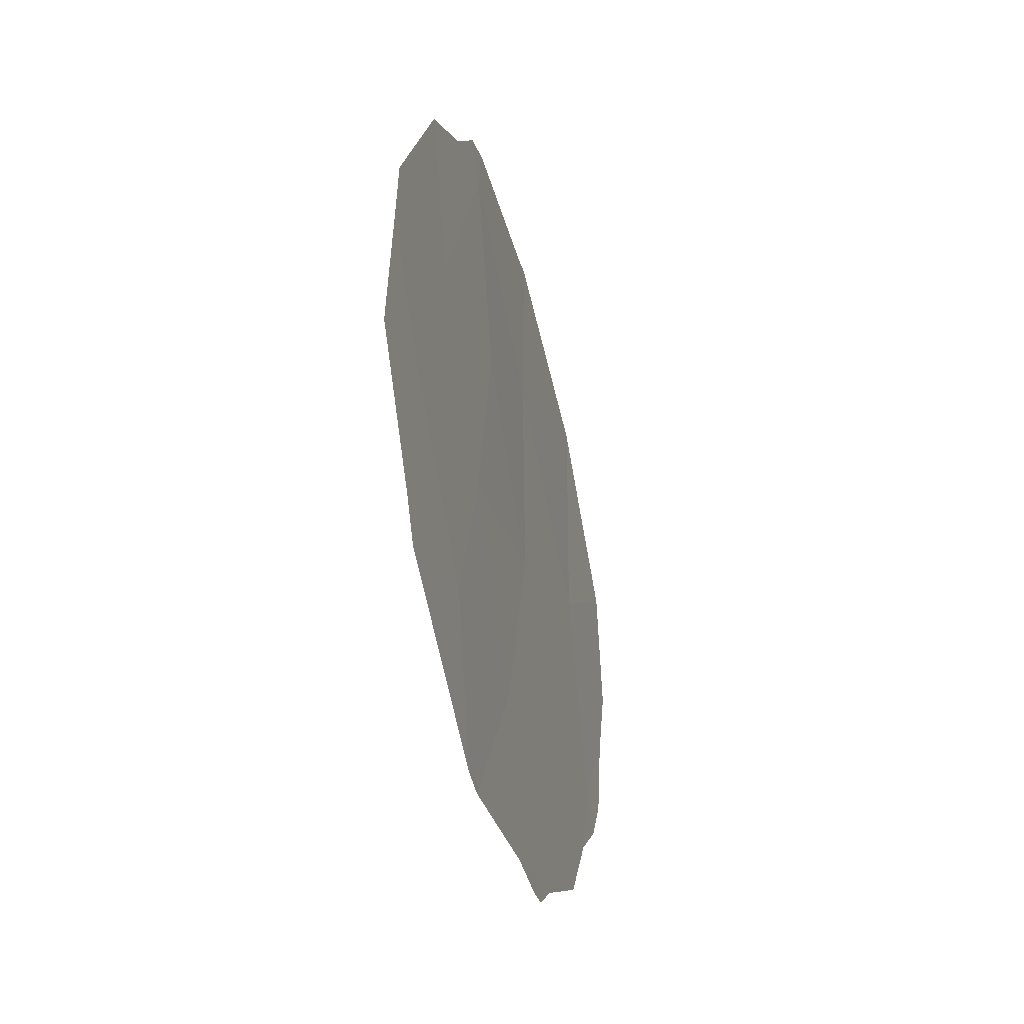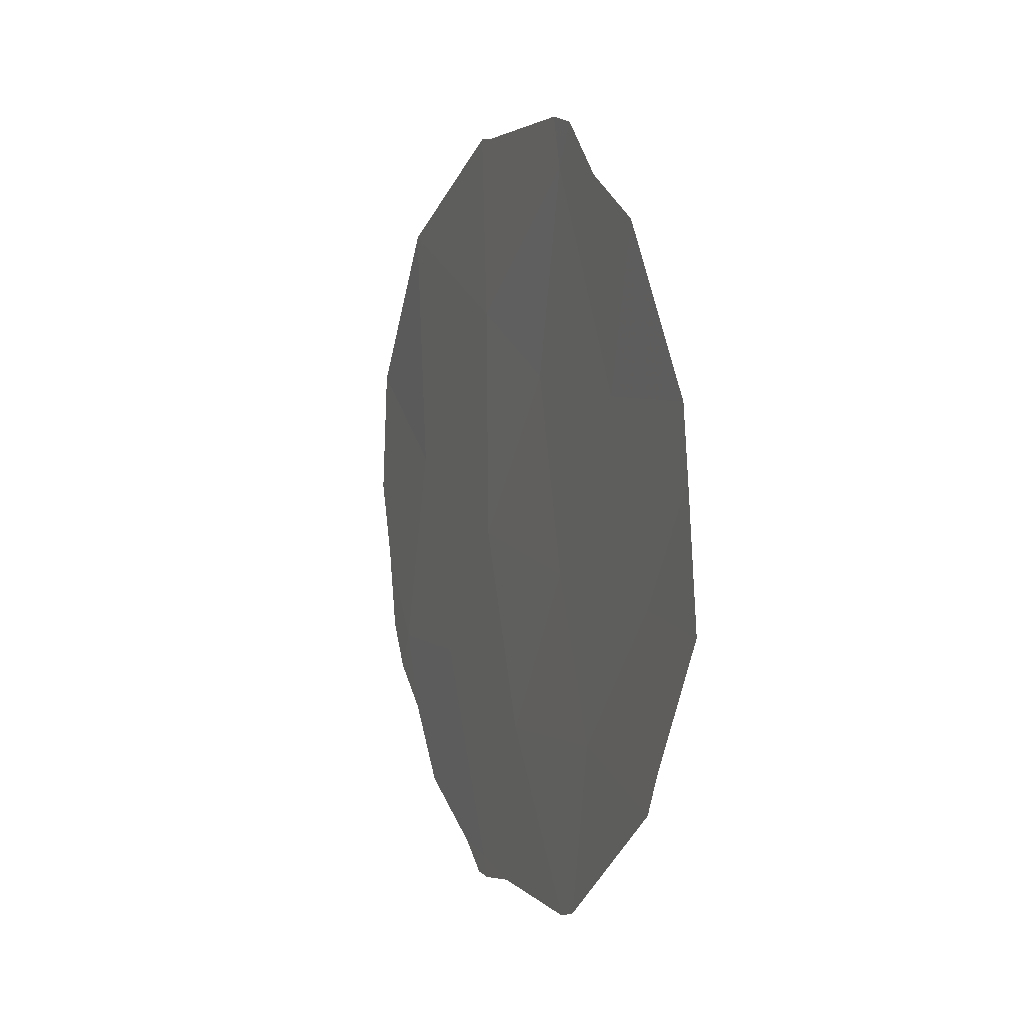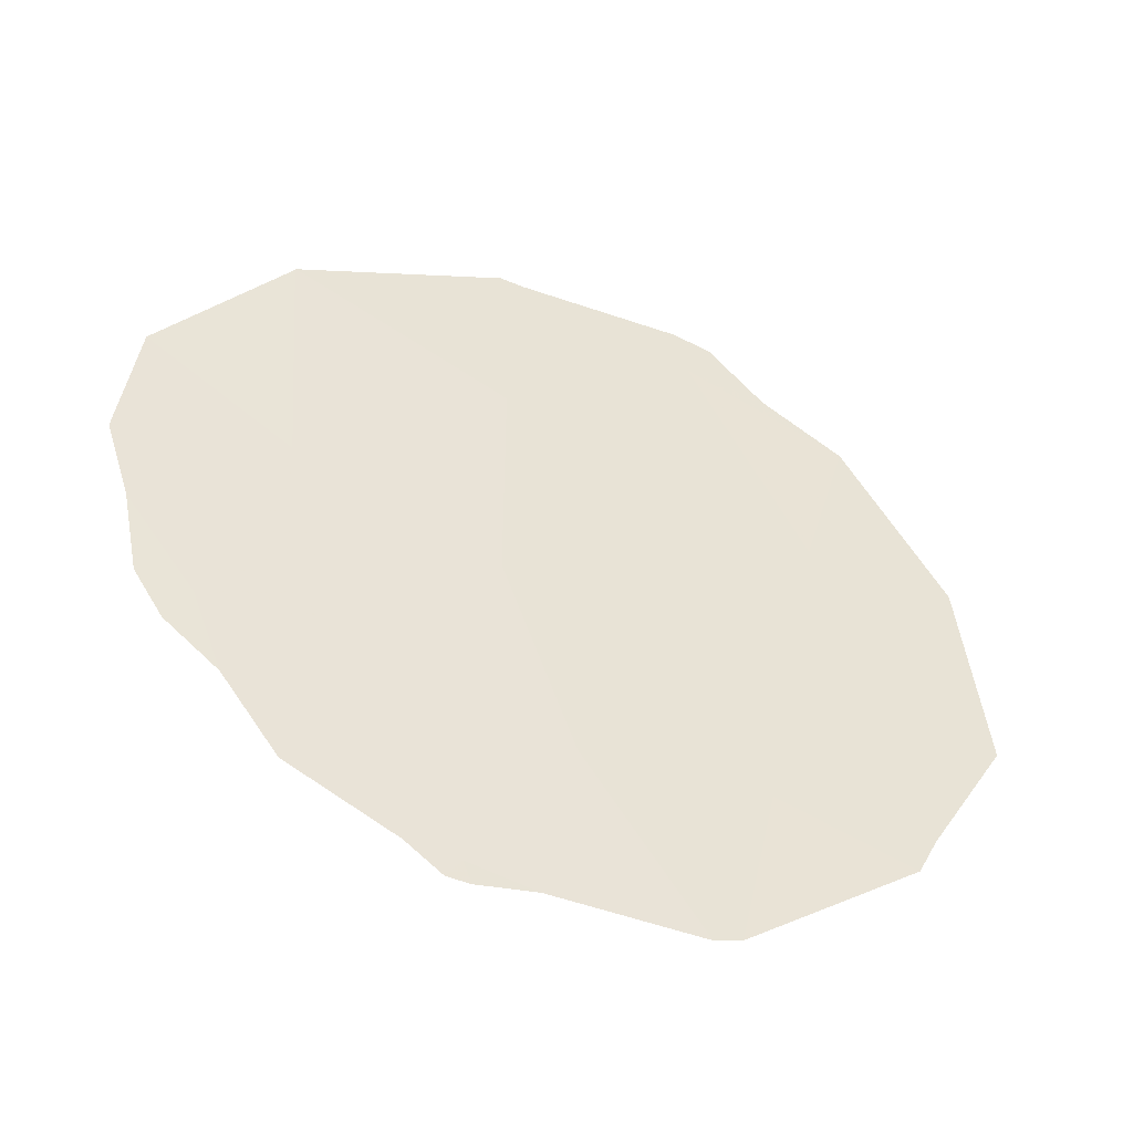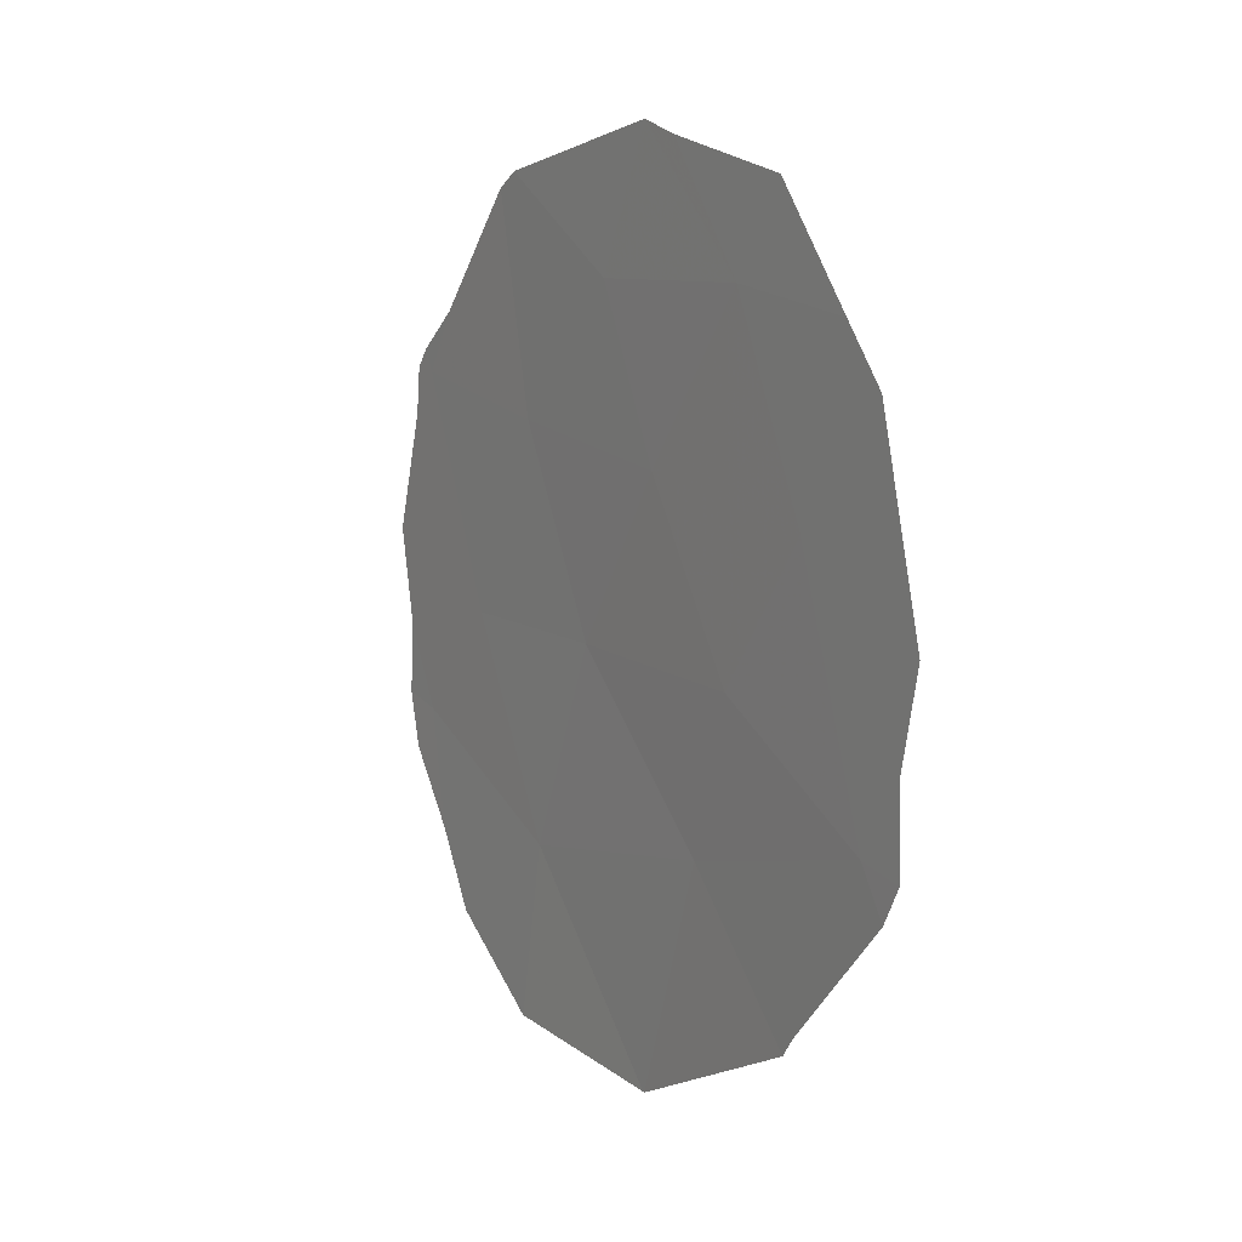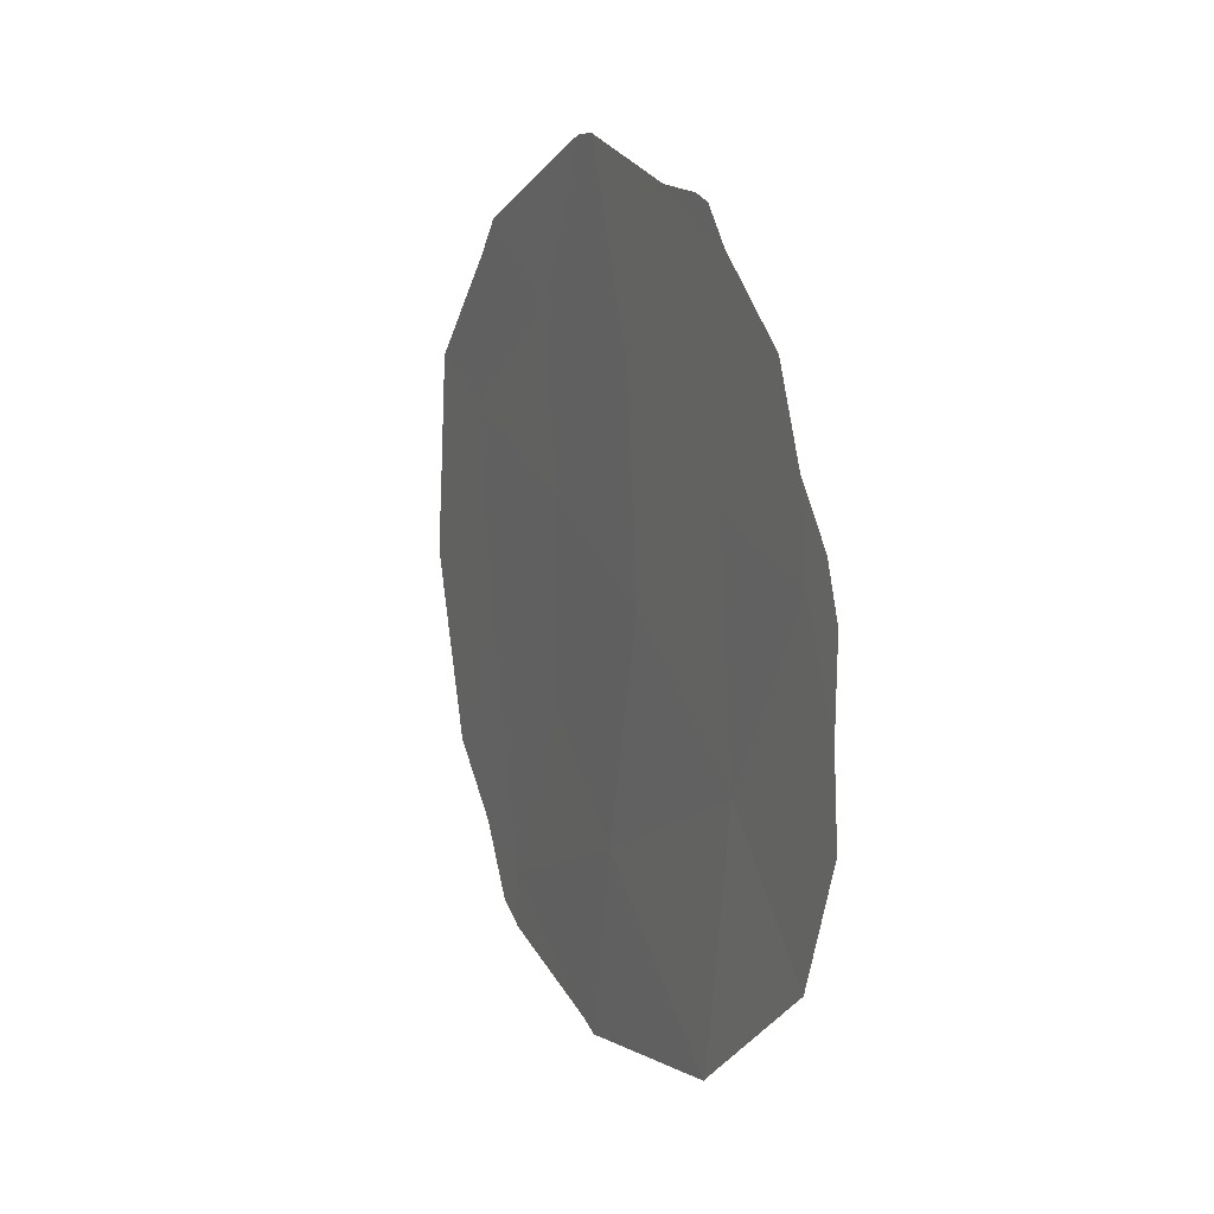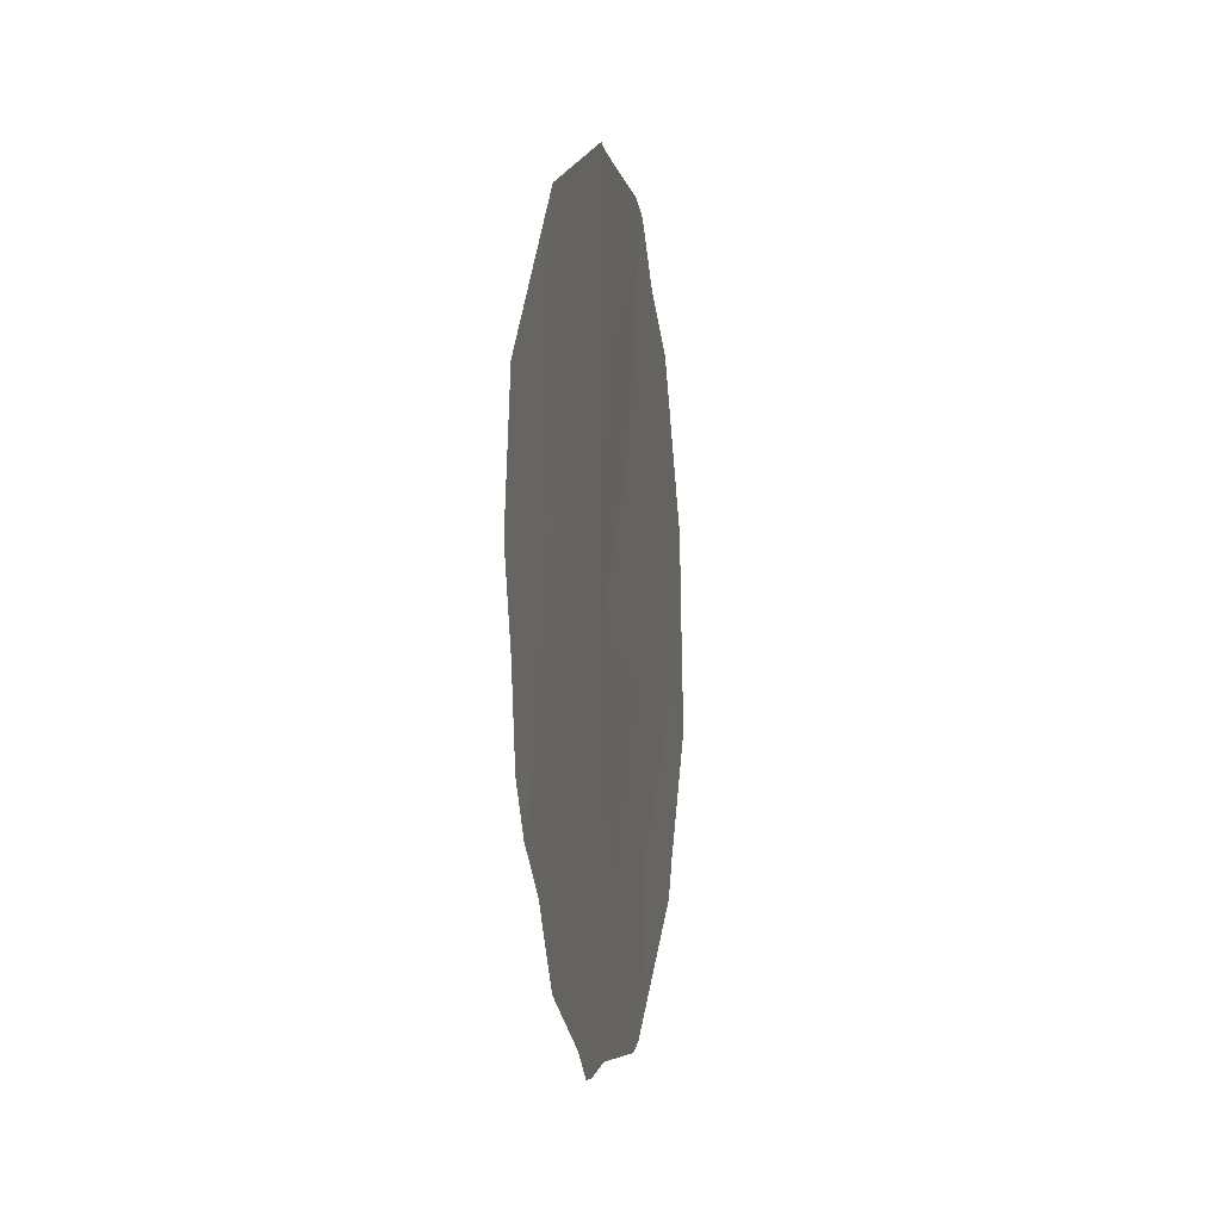
<metadata>
{"format":"obj","ext":"obj","renderer":"f3d","projection":"perspective","resolution":1024,"background":"white","views":[{"elev":-35.0,"azim":170.9,"up":"+Z"},{"elev":1.4,"azim":135.6,"up":"+Z"},{"elev":-45.2,"azim":45.6,"up":"+Z"},{"elev":59.1,"azim":-23.2,"up":"+Y"},{"elev":-68.0,"azim":174.6,"up":"+Y"},{"elev":-3.7,"azim":-13.6,"up":"+Z"}]}
</metadata>
<code>
v -90.41 88.62 -10.87
v -89.92 89.74 -9.223
v -90.11 89.27 -7.266
v -89.11 91.62 -9.442
v -90.67 87.91 -6.555
v -89.67 90.34 -10.83
v -89.89 89.76 -5.26
v -90.69 87.92 -8.877
v -90.82 87.7 -12.36
v -91.51 86.02 -8.085
v -91.21 86.76 -10.23
v -91.81 85.39 -10.17
v -89.42 90.89 -7.512
v -90.7 87.81 -4.699
v -91.55 85.84 -5.537
v -92.12 84.65 -7.115
v -91.56 85.83 -5.552
v -89.94 89.74 -12.58
v -89.83 90 -12.51
v -90.55 88.34 -12.5
v -88.7 92.55 -9.614
v -89.02 91.82 -10.89
v -92.2 84.49 -8.419
v -92.09 84.73 -9.223
v -92.03 84.9 -10.09
v -91.91 85.18 -10.55
v -91.47 86.22 -11.75
v -91.04 87.22 -12.29
v -90.79 87.78 -12.58
v -88.77 92.39 -8.276
v -90.61 88.04 -4.727
v -89.94 89.63 -4.74
v -89.1 91.63 -11.29
v -89.78 89.99 -4.845
v -89.55 90.53 -5.422
v -90.89 87.57 -12.56
v -91.69 85.68 -10.99
v -88.8 92.31 -7.599
v -89.22 91.32 -5.923
f 8 2 3
f 5 14 15
f 10 17 16
f 6 1 18
f 6 18 19
f 1 9 20
f 1 20 18
f 4 22 21
f 10 16 23
f 12 10 23
f 12 23 24
f 6 2 1
f 12 25 26
f 1 2 8
f 12 24 25
f 9 11 27
f 9 27 28
f 9 29 20
f 4 21 30
f 7 32 31
f 10 5 15
f 10 15 17
f 6 19 33
f 3 5 8
f 5 10 8
f 7 3 13
f 13 3 2
f 7 35 34
f 11 1 8
f 1 11 9
f 12 11 10
f 9 36 29
f 9 28 36
f 12 26 37
f 4 6 33
f 4 33 22
f 5 7 31
f 5 31 14
f 7 34 32
f 2 6 4
f 13 38 39
f 5 3 7
f 11 8 10
f 7 13 39
f 7 39 35
f 11 12 37
f 11 37 27
f 13 4 30
f 13 30 38
f 13 2 4

</code>
